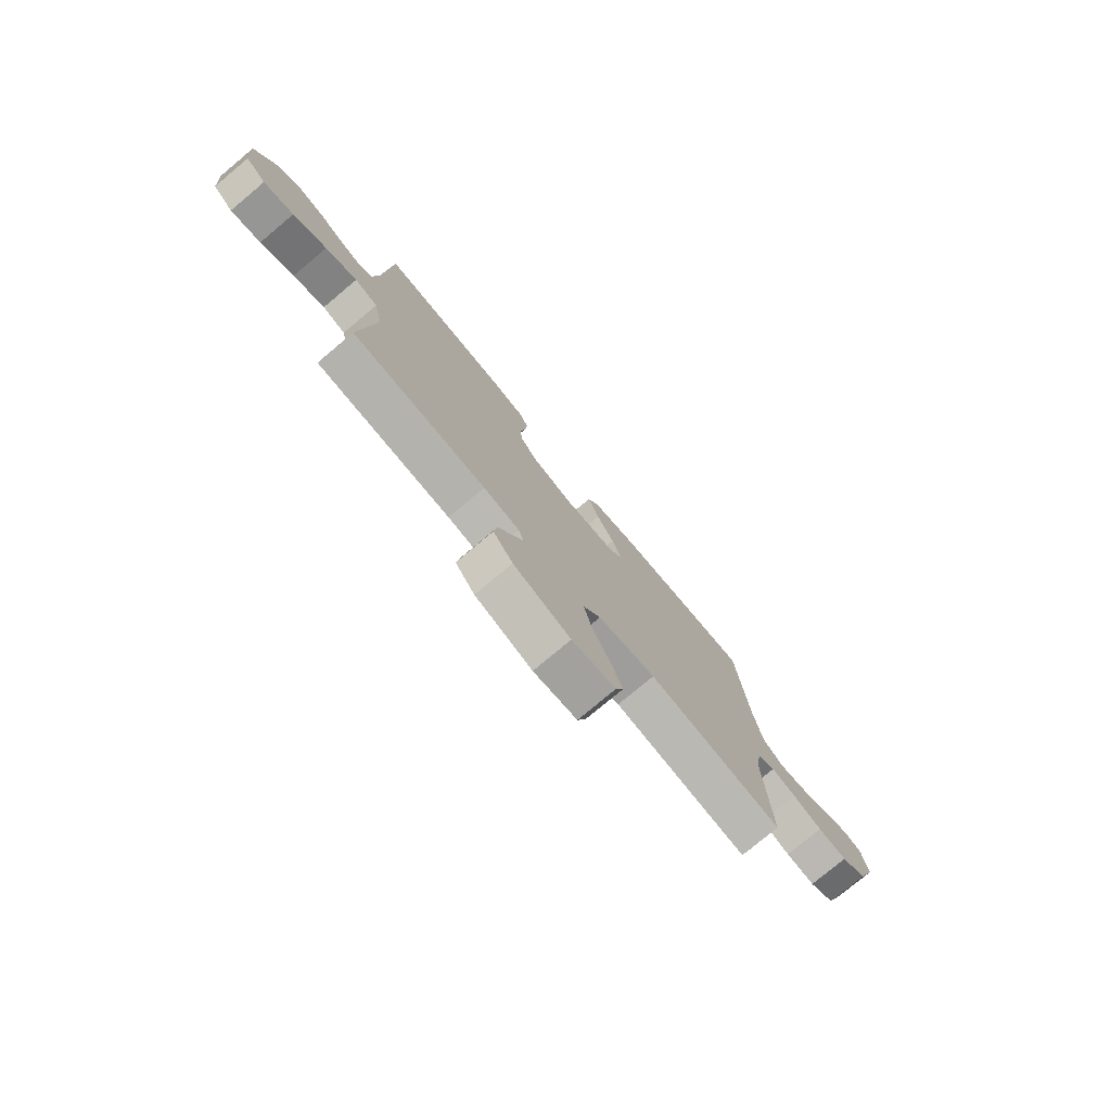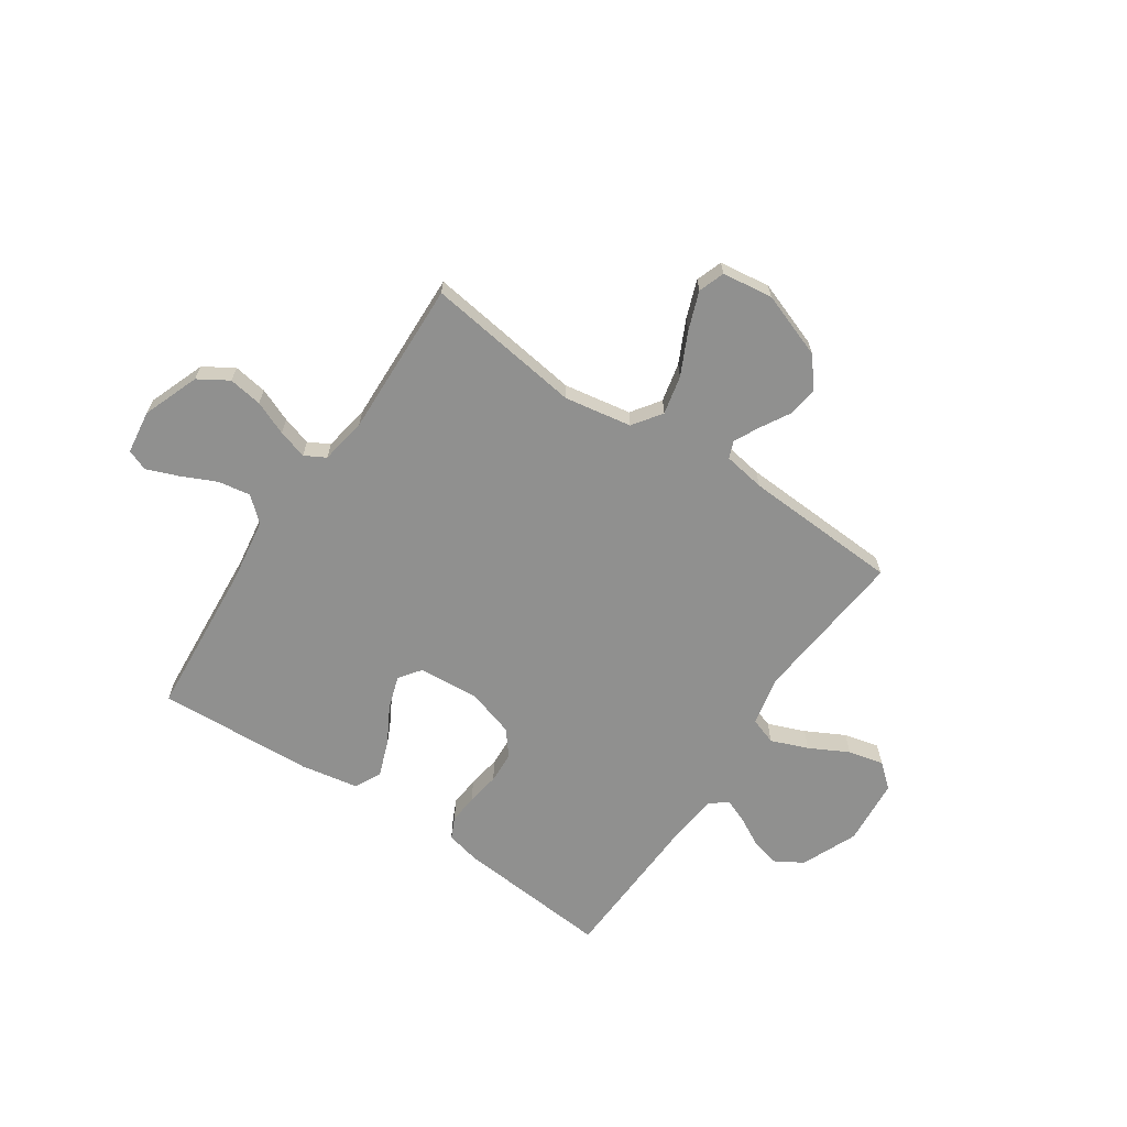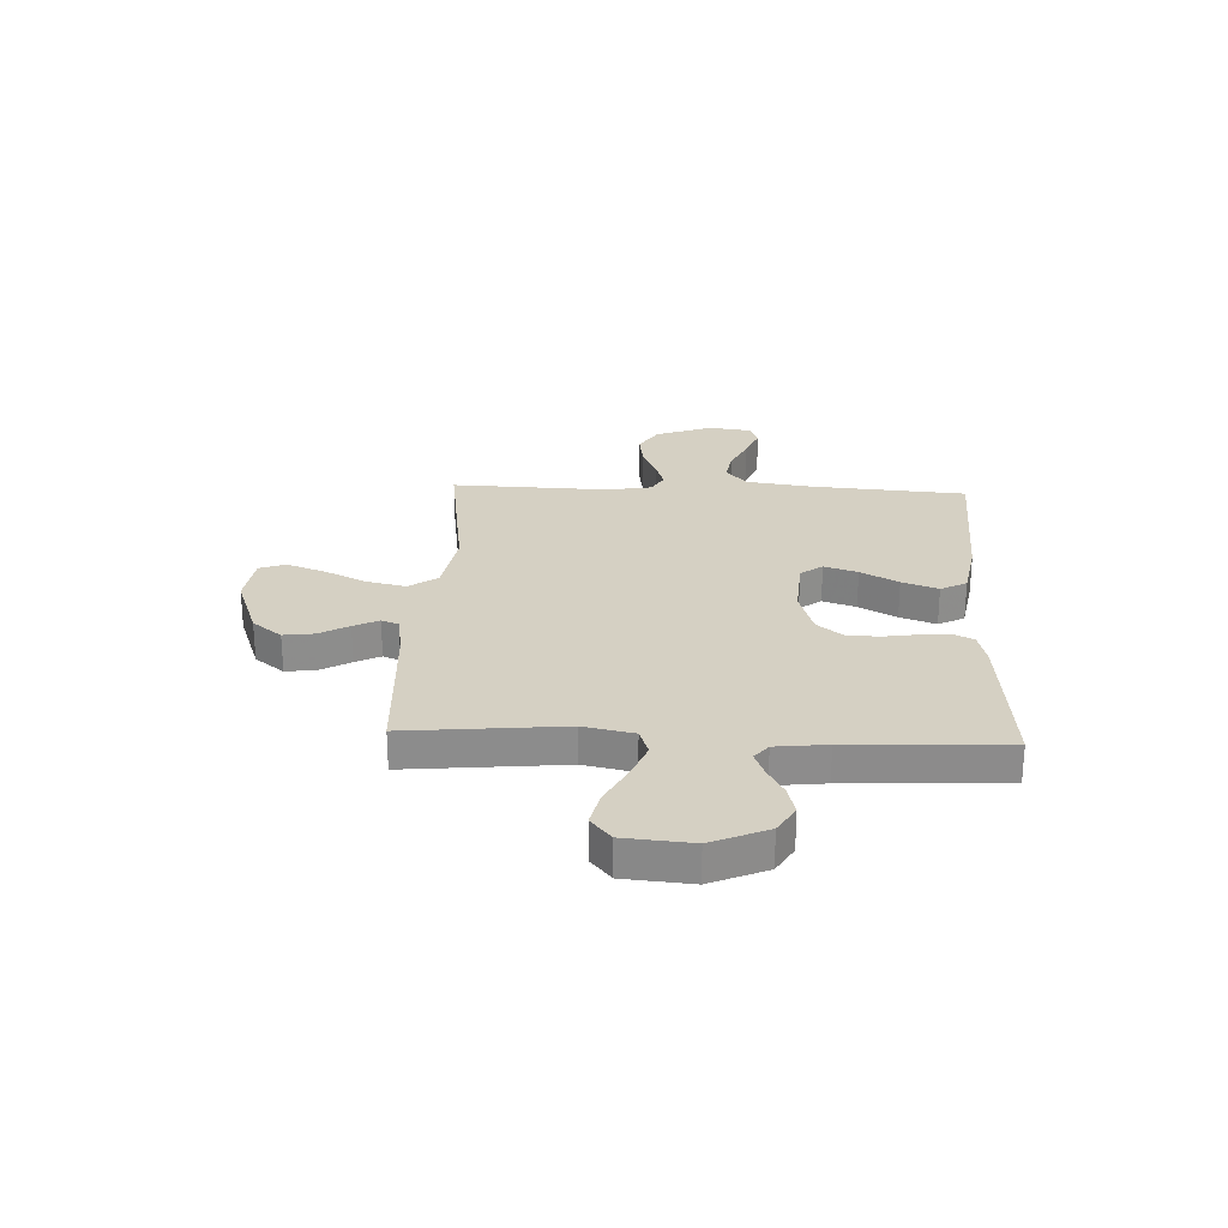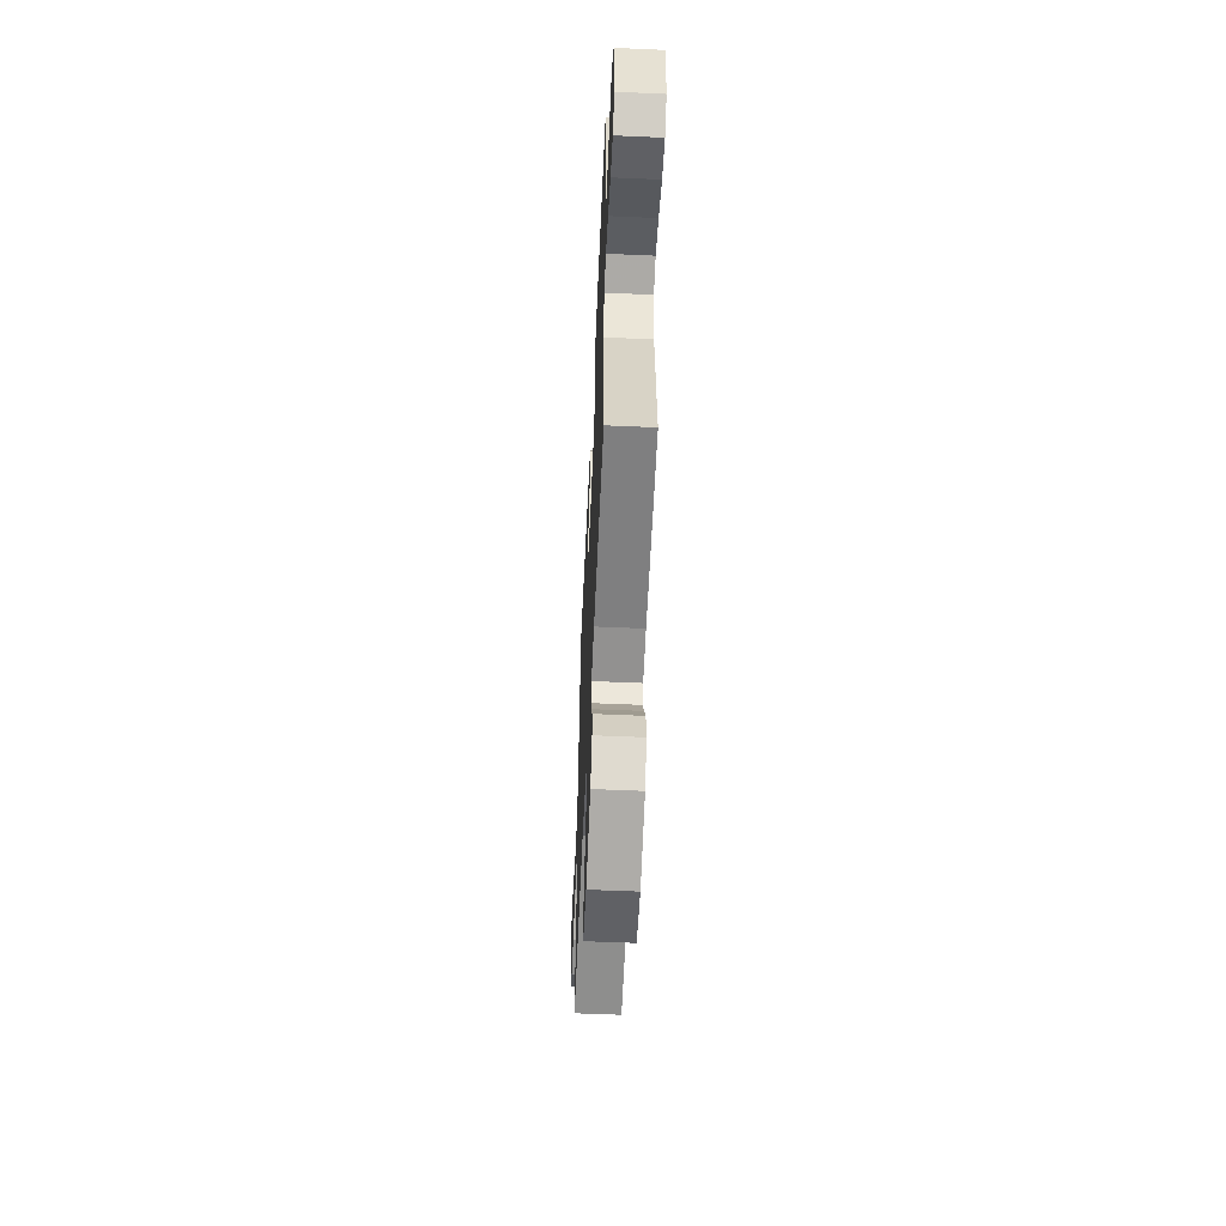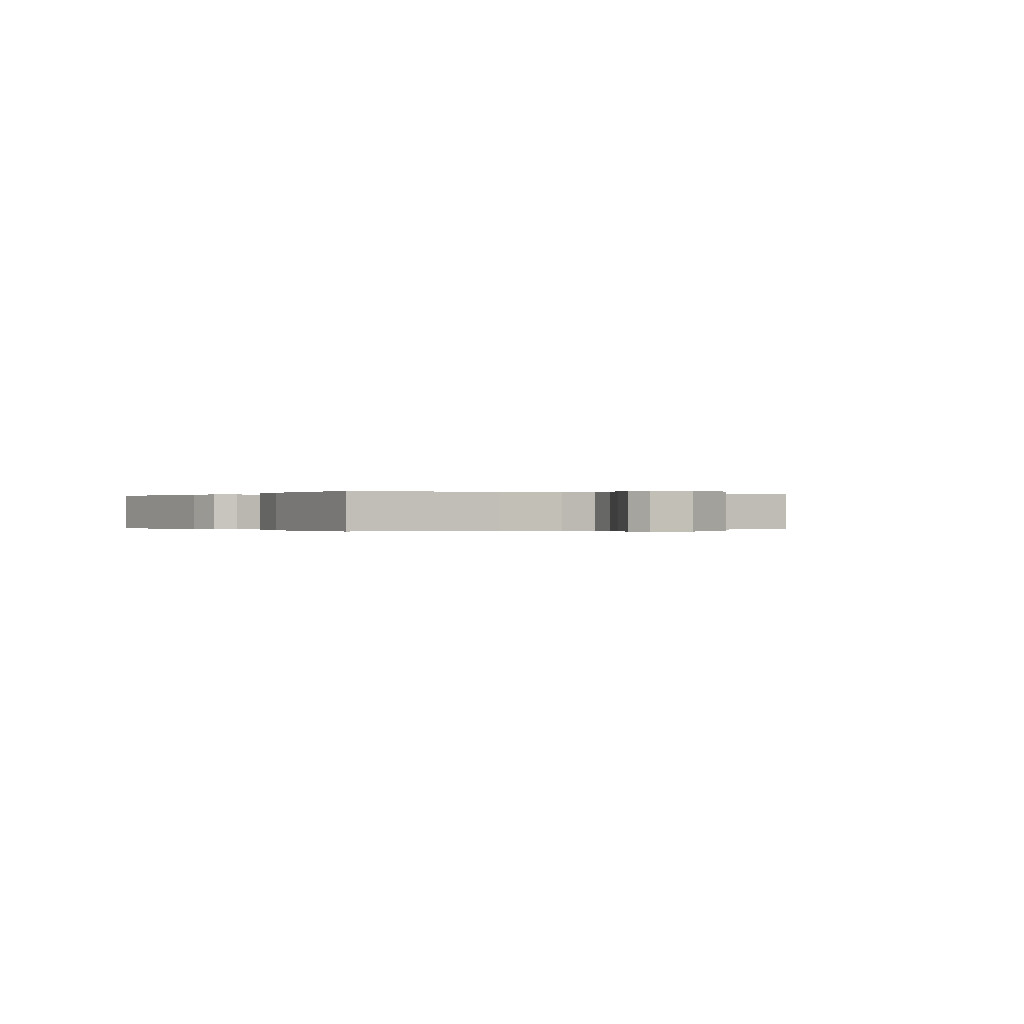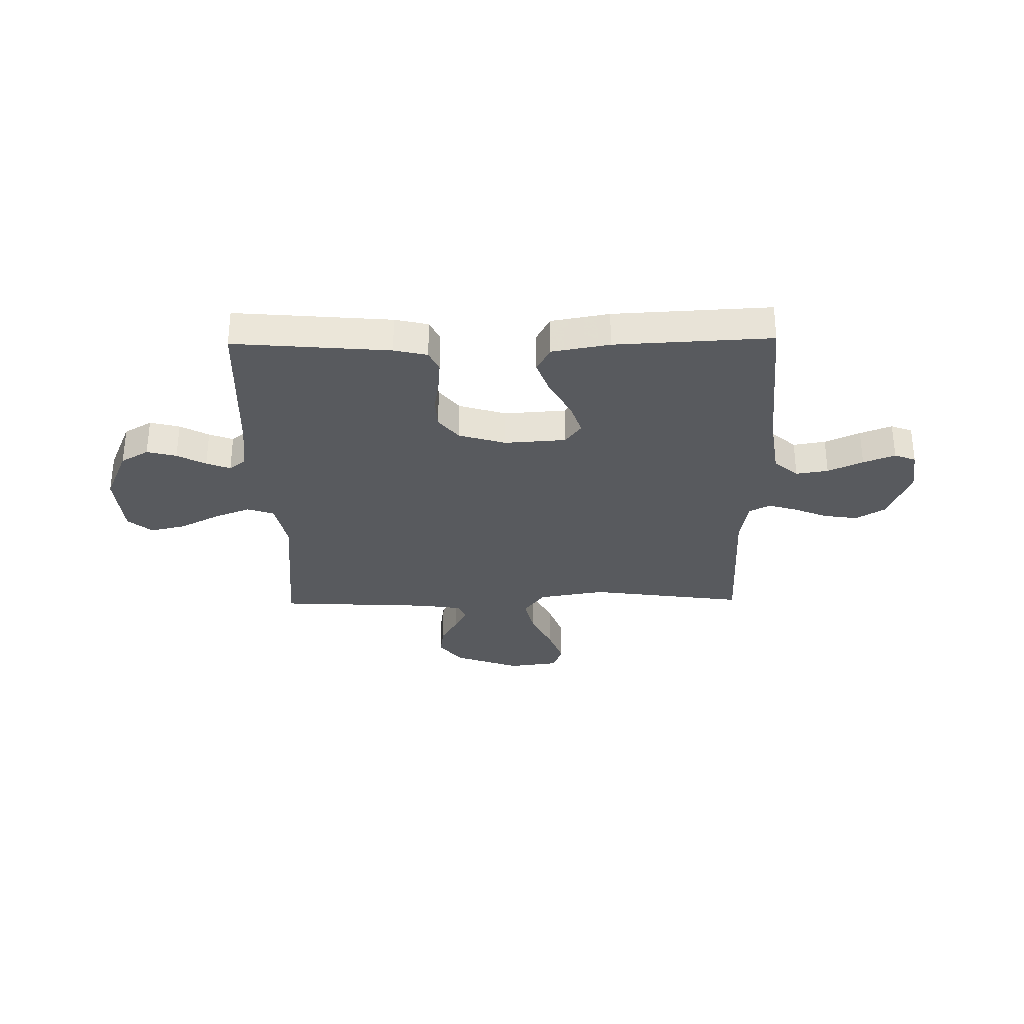
<metadata>
{"format":"obj","ext":"obj","renderer":"f3d","projection":"perspective","resolution":1024,"background":"white","views":[{"elev":-77.5,"azim":-50.1,"up":"+Z"},{"elev":-65.5,"azim":146.1,"up":"+Y"},{"elev":26.0,"azim":-87.5,"up":"+Y"},{"elev":-56.8,"azim":-92.6,"up":"+Z"},{"elev":-0.1,"azim":56.9,"up":"+Y"},{"elev":-31.0,"azim":1.0,"up":"+Y"}]}
</metadata>
<code>
v 0.5 0.07 -0.5
v 0.2 0.07 -0.458
v 0.071 0.07 -0.48
v 0.032 0.07 -0.535
v 0.049 0.07 -0.61
v 0.088 0.07 -0.691
v 0.115 0.07 -0.764
v 0.097 0.07 -0.814
v 0 0.07 -0.827
v -0.127 0.07 -0.781
v -0.171 0.07 -0.725
v -0.163 0.07 -0.666
v -0.131 0.07 -0.61
v -0.107 0.07 -0.562
v -0.12 0.07 -0.529
v -0.2 0.07 -0.516
v -0.5 0.07 -0.5
v -0.471 0.07 -0.2
v -0.491 0.07 -0.103
v -0.543 0.07 -0.085
v -0.614 0.07 -0.113
v -0.689 0.07 -0.152
v -0.757 0.07 -0.168
v -0.803 0.07 -0.129
v -0.814 0.07 0
v -0.768 0.07 0.107
v -0.714 0.07 0.139
v -0.657 0.07 0.124
v -0.602 0.07 0.094
v -0.556 0.07 0.076
v -0.524 0.07 0.102
v -0.513 0.07 0.2
v -0.5 0.07 0.5
v -0.2 0.07 0.474
v -0.136 0.07 0.459
v -0.117 0.07 0.418
v -0.122 0.07 0.361
v -0.132 0.07 0.297
v -0.129 0.07 0.236
v -0.091 0.07 0.188
v 0 0.07 0.16
v 0.118 0.07 0.168
v 0.149 0.07 0.21
v 0.128 0.07 0.274
v 0.088 0.07 0.346
v 0.063 0.07 0.415
v 0.089 0.07 0.465
v 0.2 0.07 0.485
v 0.5 0.07 0.5
v 0.523 0.07 0.2
v 0.541 0.07 0.076
v 0.587 0.07 0.035
v 0.649 0.07 0.045
v 0.716 0.07 0.076
v 0.777 0.07 0.1
v 0.818 0.07 0.084
v 0.829 0.07 0
v 0.788 0.07 -0.108
v 0.731 0.07 -0.143
v 0.666 0.07 -0.133
v 0.601 0.07 -0.106
v 0.545 0.07 -0.089
v 0.505 0.07 -0.111
v 0.49 0.07 -0.2
v 0.5 0 -0.5
v 0.2 0 -0.458
v 0.071 0 -0.48
v 0.032 0 -0.535
v 0.049 0 -0.61
v 0.088 0 -0.691
v 0.115 0 -0.764
v 0.097 0 -0.814
v 0 0 -0.827
v -0.127 0 -0.781
v -0.171 0 -0.725
v -0.163 0 -0.666
v -0.131 0 -0.61
v -0.107 0 -0.562
v -0.12 0 -0.529
v -0.2 0 -0.516
v -0.5 0 -0.5
v -0.471 0 -0.2
v -0.491 0 -0.103
v -0.543 0 -0.085
v -0.614 0 -0.113
v -0.689 0 -0.152
v -0.757 0 -0.168
v -0.803 0 -0.129
v -0.814 0 0
v -0.768 0 0.107
v -0.714 0 0.139
v -0.657 0 0.124
v -0.602 0 0.094
v -0.556 0 0.076
v -0.524 0 0.102
v -0.513 0 0.2
v -0.5 0 0.5
v -0.2 0 0.474
v -0.136 0 0.459
v -0.117 0 0.418
v -0.122 0 0.361
v -0.132 0 0.297
v -0.129 0 0.236
v -0.091 0 0.188
v 0 0 0.16
v 0.118 0 0.168
v 0.149 0 0.21
v 0.128 0 0.274
v 0.088 0 0.346
v 0.063 0 0.415
v 0.089 0 0.465
v 0.2 0 0.485
v 0.5 0 0.5
v 0.523 0 0.2
v 0.541 0 0.076
v 0.587 0 0.035
v 0.649 0 0.045
v 0.716 0 0.076
v 0.777 0 0.1
v 0.818 0 0.084
v 0.829 0 0
v 0.788 0 -0.108
v 0.731 0 -0.143
v 0.666 0 -0.133
v 0.601 0 -0.106
v 0.545 0 -0.089
v 0.505 0 -0.111
v 0.49 0 -0.2
f 59 60 61
f 58 59 61
f 57 58 61
f 56 57 61
f 55 56 61
f 54 55 61
f 53 54 61
f 52 53 61 62
f 51 52 62 63
f 48 49 50
f 47 48 50
f 46 47 50
f 45 46 50
f 44 45 50
f 50 51 63
f 44 50 63
f 43 44 63
f 36 37 38
f 35 36 38
f 34 35 38
f 33 34 38
f 32 33 38
f 31 32 38 39
f 30 31 39 40
f 27 28 29
f 26 27 29
f 25 26 29
f 24 25 29
f 23 24 29
f 22 23 29
f 21 22 29
f 20 21 29 30
f 30 40 41
f 20 30 41
f 19 20 41
f 16 17 18
f 19 41 42
f 18 19 42
f 16 18 42
f 15 16 42
f 11 12 13
f 10 11 13
f 9 10 13
f 8 9 13
f 7 8 13
f 6 7 13
f 5 6 13
f 4 5 13 14
f 64 1 2
f 64 2 3
f 63 64 3
f 43 63 3
f 15 42 43
f 14 15 43
f 4 14 43
f 3 4 43
f 125 124 123
f 125 123 122
f 125 122 121
f 125 121 120
f 125 120 119
f 125 119 118
f 125 118 117
f 126 125 117 116
f 127 126 116 115
f 114 113 112
f 114 112 111
f 114 111 110
f 114 110 109
f 114 109 108
f 127 115 114
f 127 114 108
f 127 108 107
f 102 101 100
f 102 100 99
f 102 99 98
f 102 98 97
f 102 97 96
f 103 102 96 95
f 104 103 95 94
f 93 92 91
f 93 91 90
f 93 90 89
f 93 89 88
f 93 88 87
f 93 87 86
f 93 86 85
f 94 93 85 84
f 105 104 94
f 105 94 84
f 105 84 83
f 82 81 80
f 106 105 83
f 106 83 82
f 106 82 80
f 106 80 79
f 77 76 75
f 77 75 74
f 77 74 73
f 77 73 72
f 77 72 71
f 77 71 70
f 77 70 69
f 78 77 69 68
f 66 65 128
f 67 66 128
f 67 128 127
f 67 127 107
f 107 106 79
f 107 79 78
f 107 78 68
f 107 68 67
f 1 65 66 2
f 2 66 67 3
f 3 67 68 4
f 4 68 69 5
f 5 69 70 6
f 6 70 71 7
f 7 71 72 8
f 8 72 73 9
f 9 73 74 10
f 10 74 75 11
f 11 75 76 12
f 12 76 77 13
f 13 77 78 14
f 14 78 79 15
f 15 79 80 16
f 16 80 81 17
f 17 81 82 18
f 18 82 83 19
f 19 83 84 20
f 20 84 85 21
f 21 85 86 22
f 22 86 87 23
f 23 87 88 24
f 24 88 89 25
f 25 89 90 26
f 26 90 91 27
f 27 91 92 28
f 28 92 93 29
f 29 93 94 30
f 30 94 95 31
f 31 95 96 32
f 32 96 97 33
f 33 97 98 34
f 34 98 99 35
f 35 99 100 36
f 36 100 101 37
f 37 101 102 38
f 38 102 103 39
f 39 103 104 40
f 40 104 105 41
f 41 105 106 42
f 42 106 107 43
f 43 107 108 44
f 44 108 109 45
f 45 109 110 46
f 46 110 111 47
f 47 111 112 48
f 48 112 113 49
f 49 113 114 50
f 50 114 115 51
f 51 115 116 52
f 52 116 117 53
f 53 117 118 54
f 54 118 119 55
f 55 119 120 56
f 56 120 121 57
f 57 121 122 58
f 58 122 123 59
f 59 123 124 60
f 60 124 125 61
f 61 125 126 62
f 62 126 127 63
f 63 127 128 64
f 64 128 65 1

</code>
